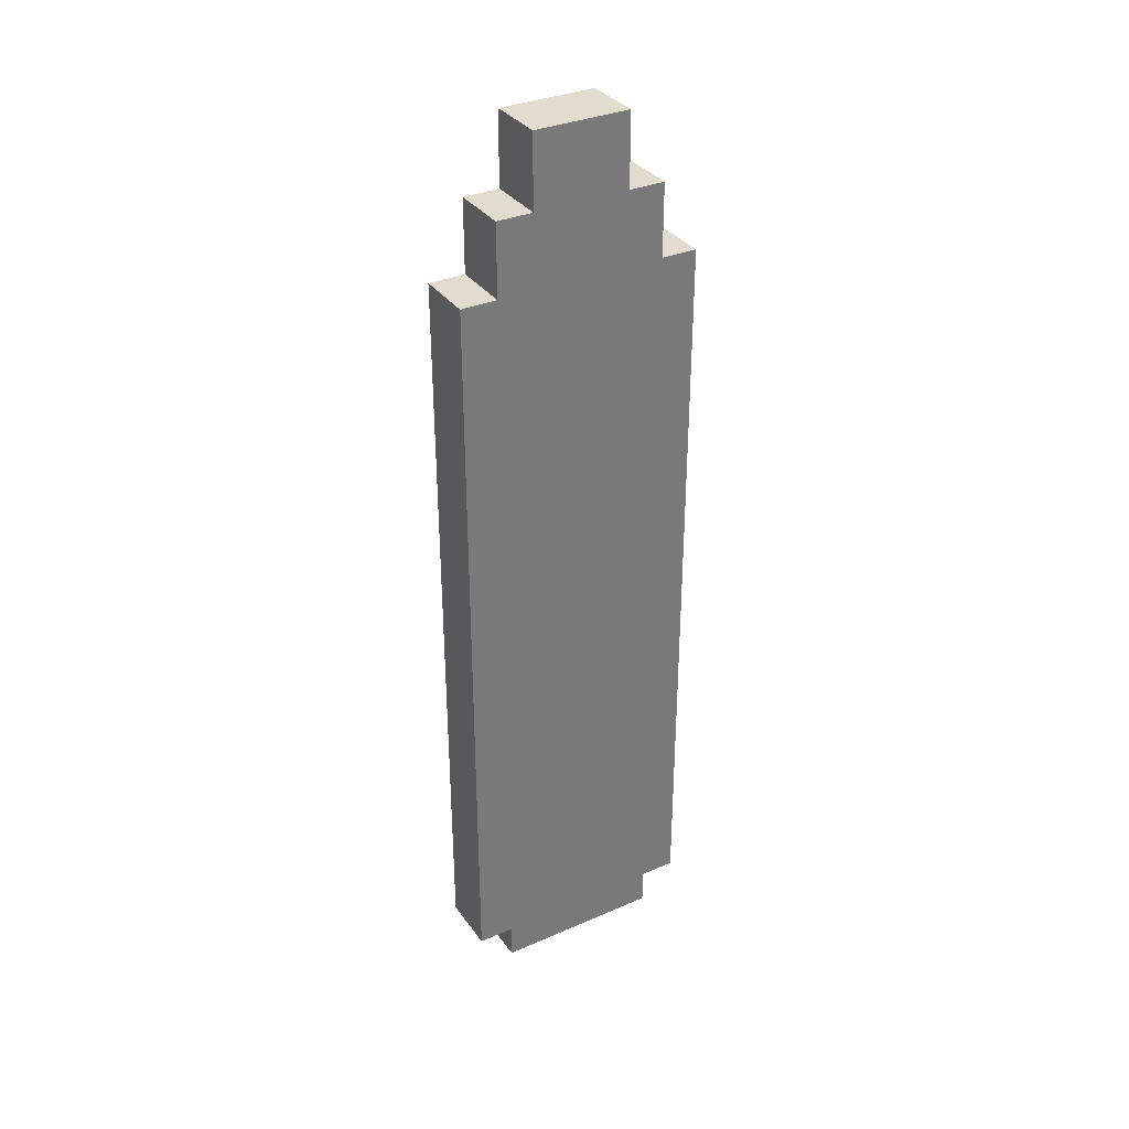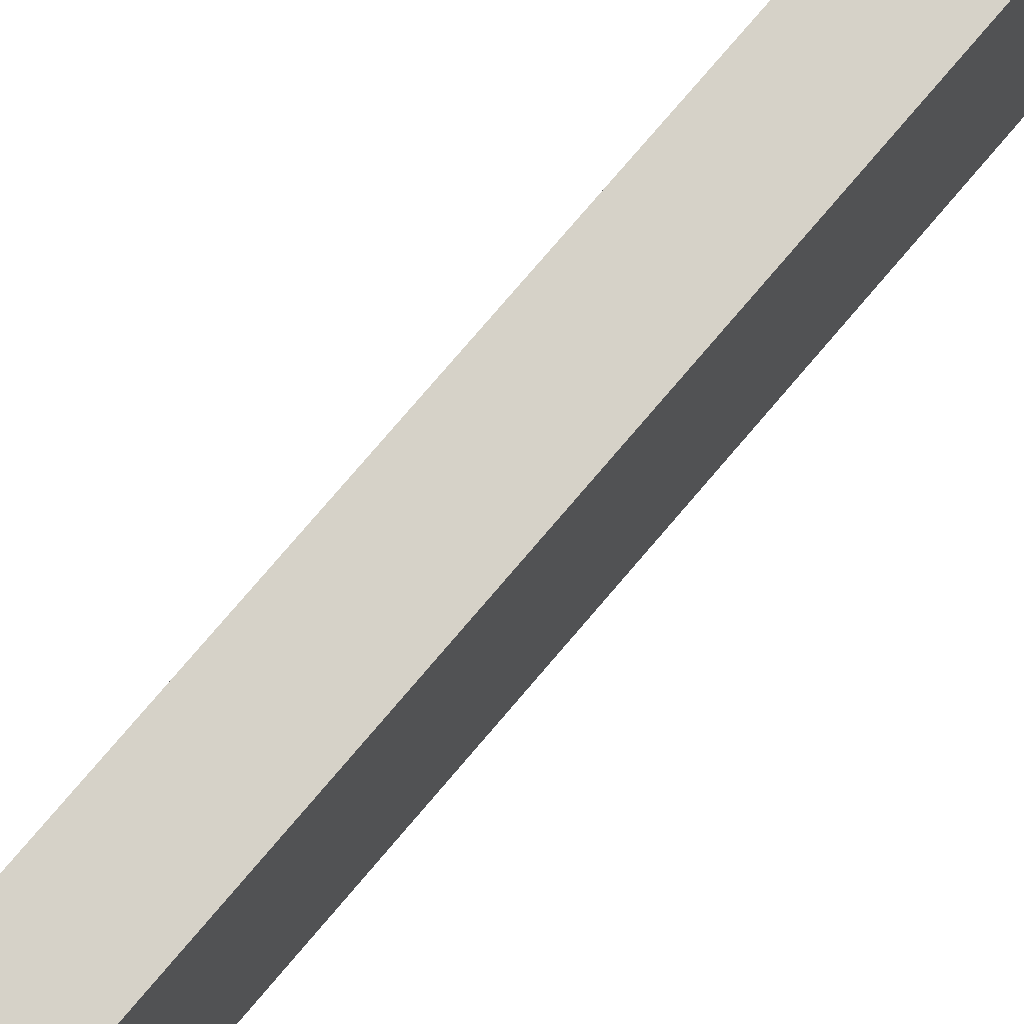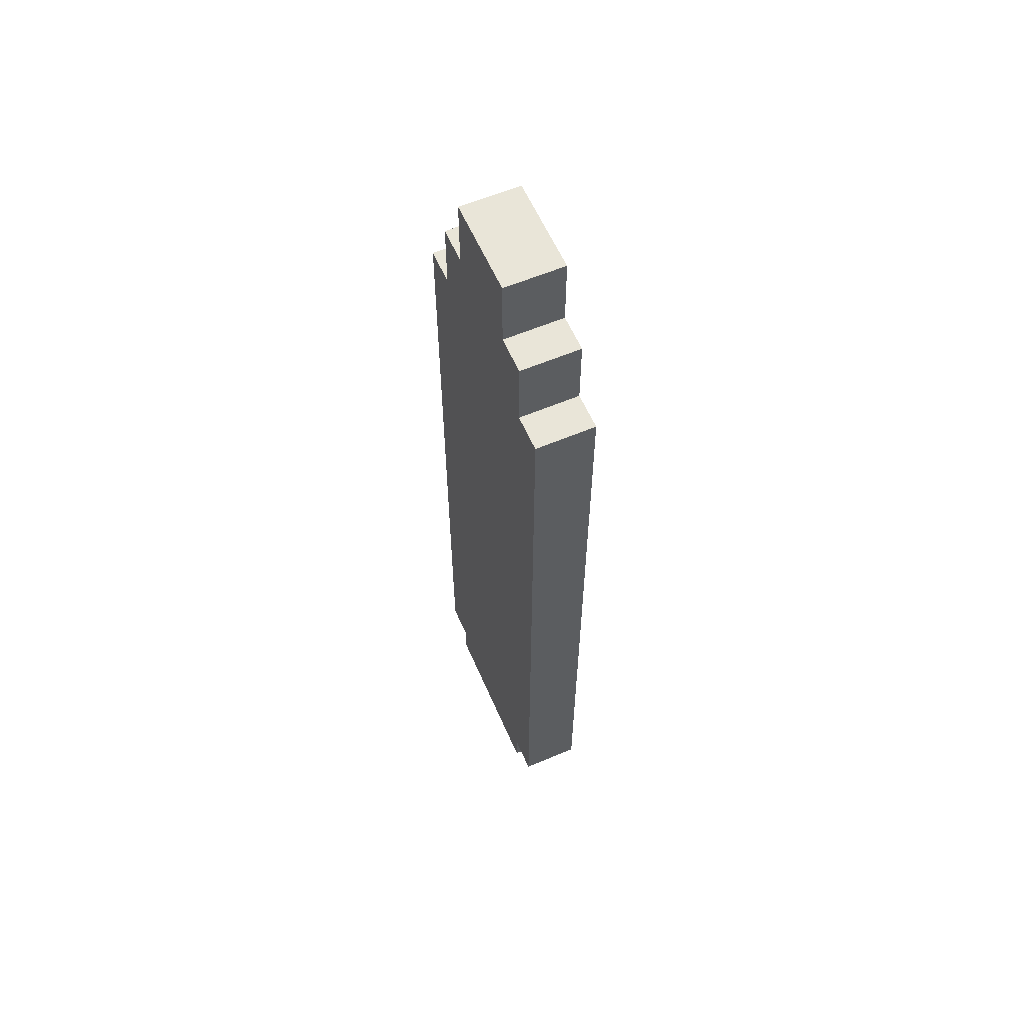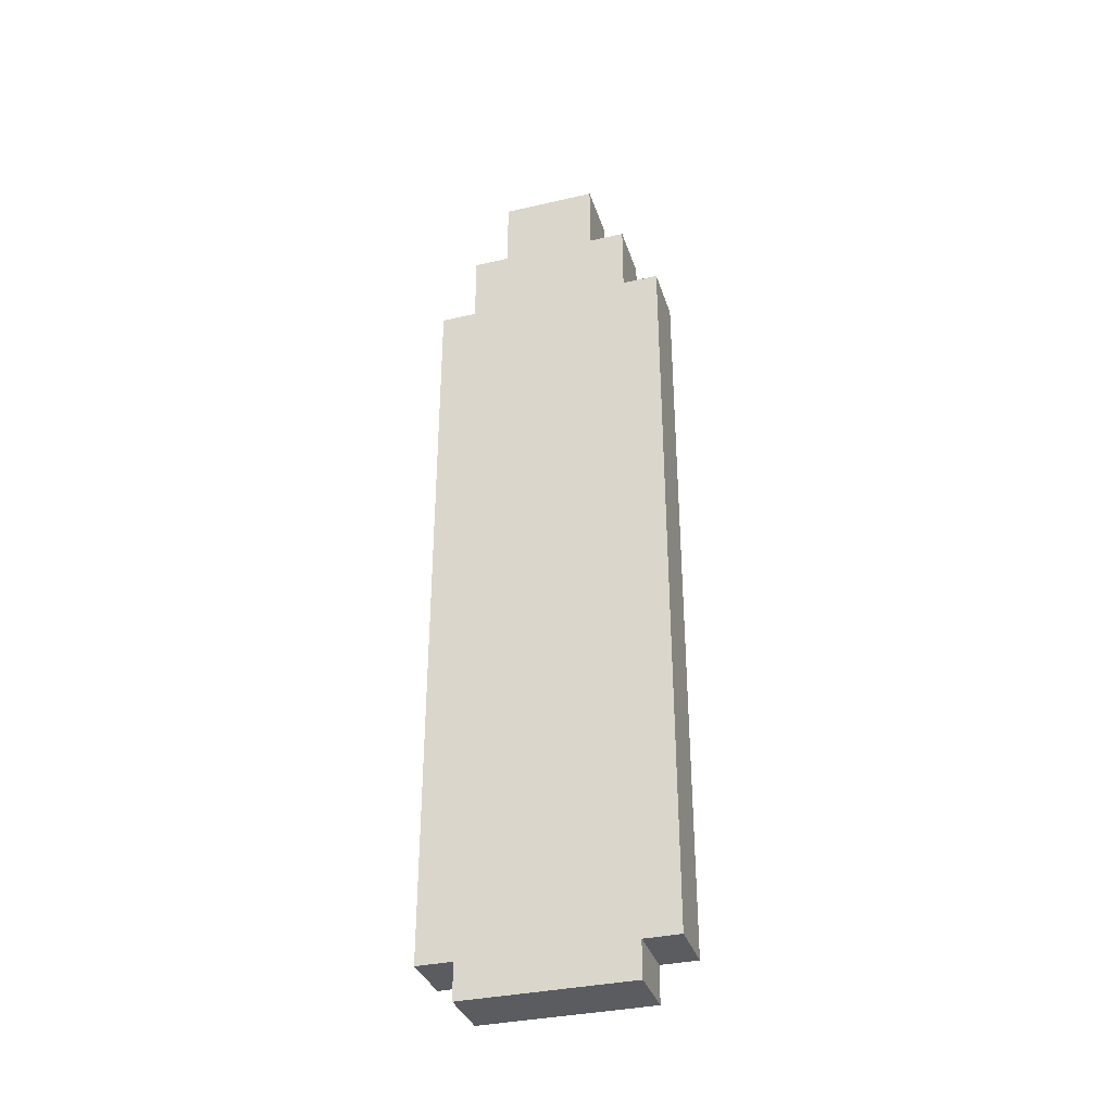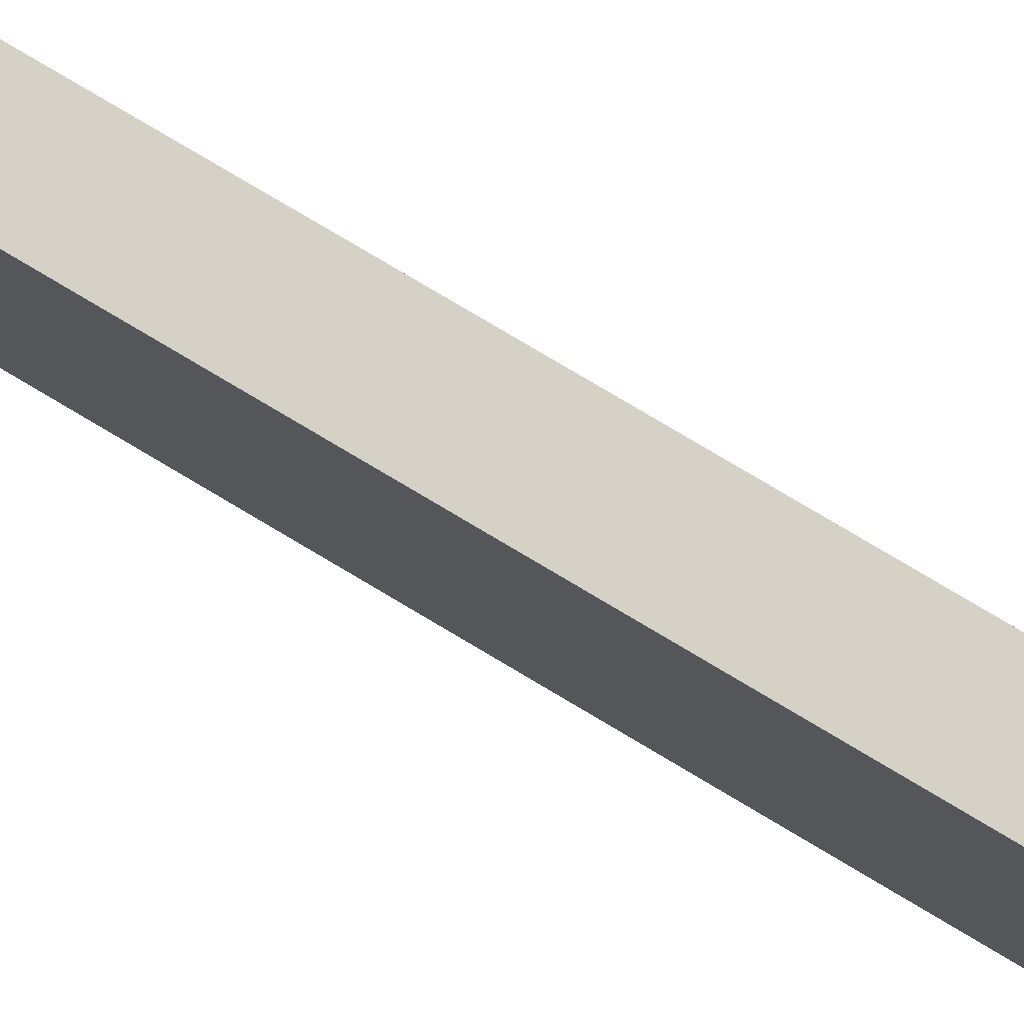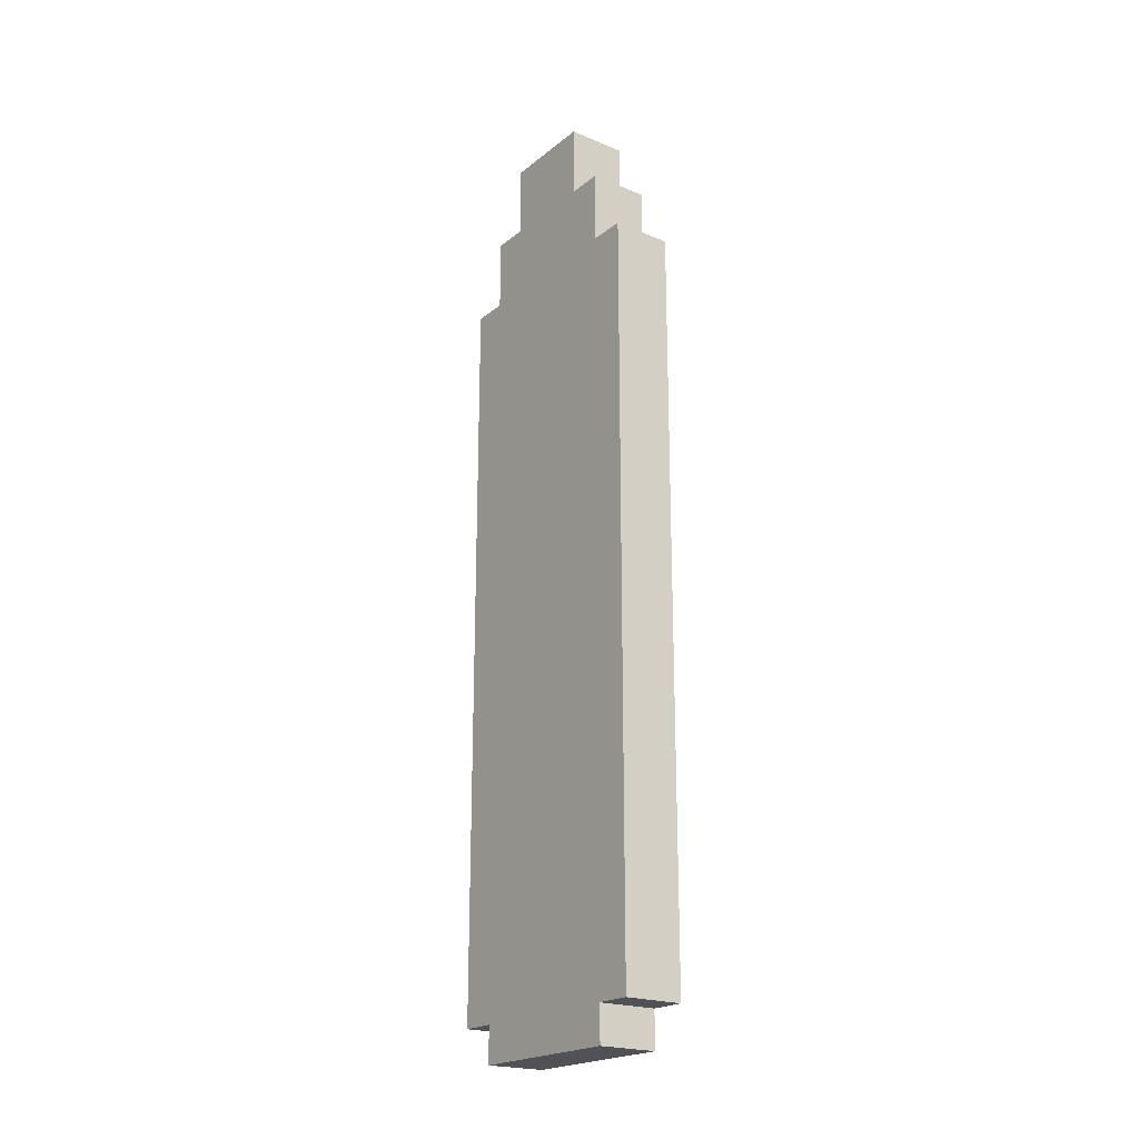
<metadata>
{"format":"obj","ext":"obj","renderer":"f3d","projection":"perspective","resolution":1024,"background":"white","views":[{"elev":34.0,"azim":-120.4,"up":"+Z"},{"elev":77.7,"azim":40.5,"up":"+Y"},{"elev":59.7,"azim":-23.5,"up":"+Z"},{"elev":-34.7,"azim":107.0,"up":"+Z"},{"elev":79.2,"azim":120.7,"up":"+Y"},{"elev":-21.3,"azim":143.7,"up":"+Z"}]}
</metadata>
<code>
o Plane.000
v 0.395 -0.145 1.395
v 0.2925 -0.0825 1.395
v 0.395 -0.0825 1.395
v 0.395 -0.2075 -0.02
v 0.2925 -0.2075 1.27
v 0.395 -0.2075 1.27
v 0.395 -0.145 -0.0825
v 0.2925 -0.145 -0.02
v 0.395 -0.145 -0.02
v 0.395 0.145 -0.0825
v 0.2925 -0.145 -0.0825
v 0.395 0.0825 1.52
v 0.2925 0.0825 1.395
v 0.395 0.0825 1.395
v 0.395 0.2075 1.27
v 0.2925 0.2075 -0.02
v 0.395 0.2075 -0.02
v 0.2925 -0.2075 -0.02
v 0.2925 -0.0825 1.52
v 0.395 -0.0825 1.52
v 0.395 0.145 1.395
v 0.2925 0.145 1.27
v 0.395 0.145 1.27
v 0.2925 0.145 -0.02
v 0.395 0.145 -0.02
v 0.2925 0.2075 1.27
v 0.2925 0.145 1.395
v 0.2925 -0.145 1.27
v 0.395 -0.145 1.27
v 0.2925 -0.145 1.395
v 0.2925 0.145 -0.0825
v 0.2925 0.0825 1.52
f 1 2 3
f 4 5 6
f 7 8 9
f 10 11 7
f 12 13 14
f 15 16 17
f 9 18 4
f 3 19 20
f 21 22 23
f 17 24 25
f 23 26 15
f 14 27 21
f 6 28 29
f 29 30 1
f 25 31 10
f 20 32 12
f 13 32 2
f 3 12 14
f 1 30 2
f 4 18 5
f 7 11 8
f 10 31 11
f 12 32 13
f 15 26 16
f 9 8 18
f 3 2 19
f 21 27 22
f 17 16 24
f 23 22 26
f 14 13 27
f 6 5 28
f 29 28 30
f 25 24 31
f 20 19 32
f 8 11 31
f 24 16 26
f 8 31 24
f 5 18 8
f 2 30 28
f 28 5 8
f 8 24 22
f 24 26 22
f 22 27 13
f 2 28 13
f 28 8 22
f 13 28 22
f 32 19 2
f 10 7 9
f 9 4 6
f 29 1 3
f 9 6 29
f 25 10 9
f 15 17 25
f 14 21 23
f 23 15 25
f 25 9 29
f 3 20 12
f 25 29 23
f 29 3 23
f 14 23 3

</code>
